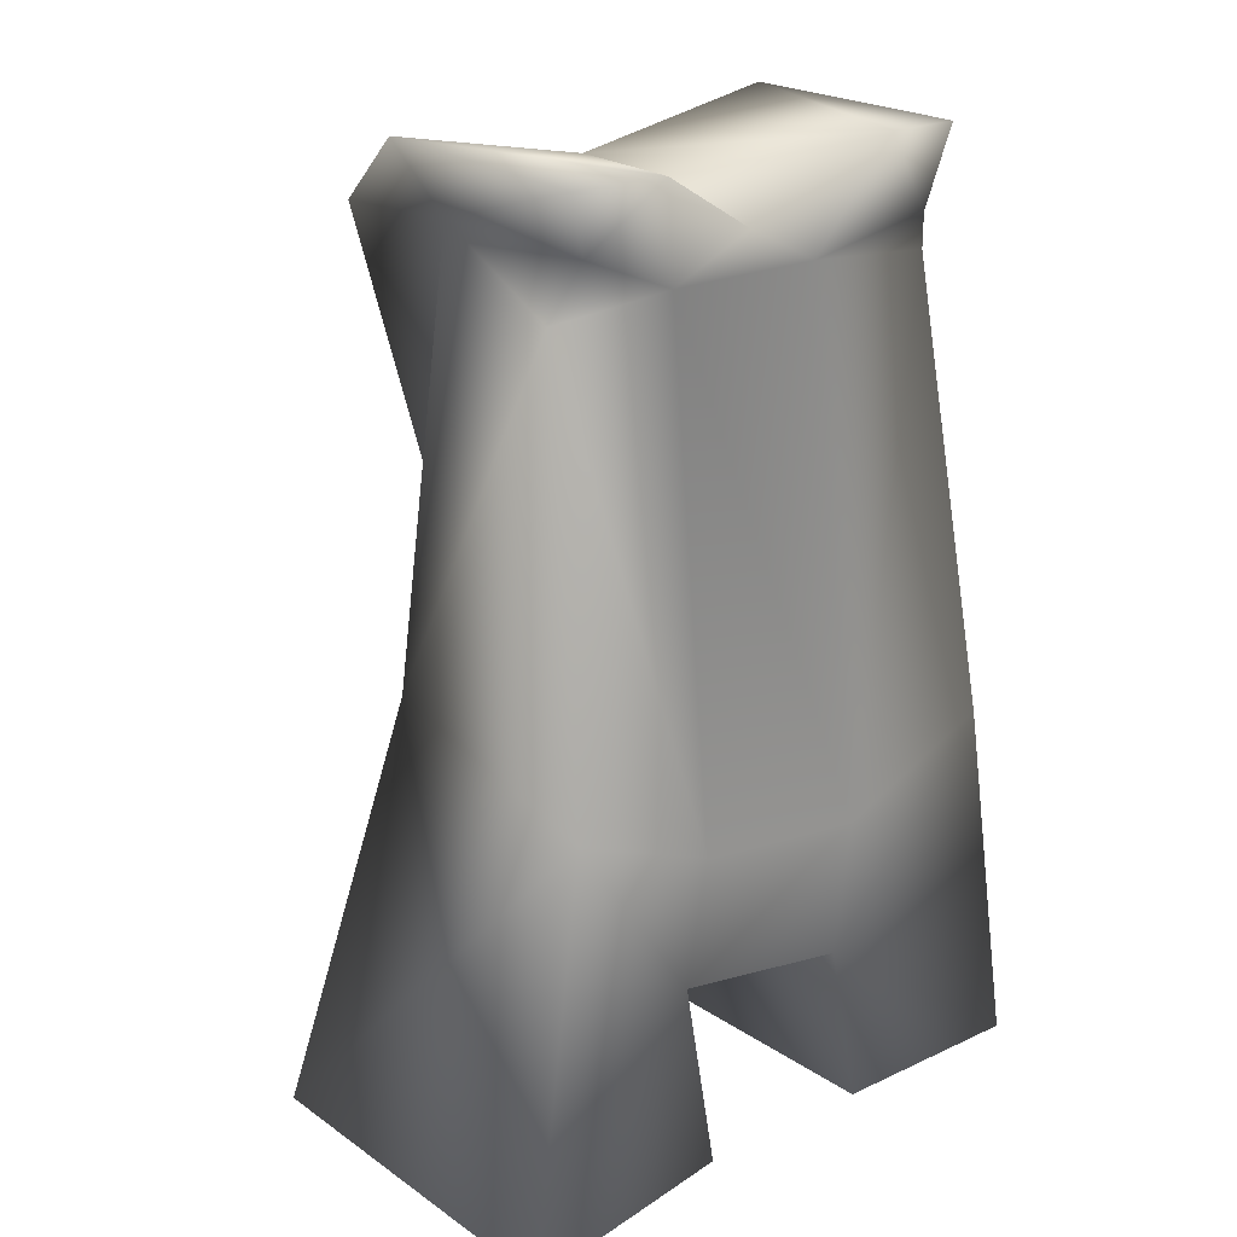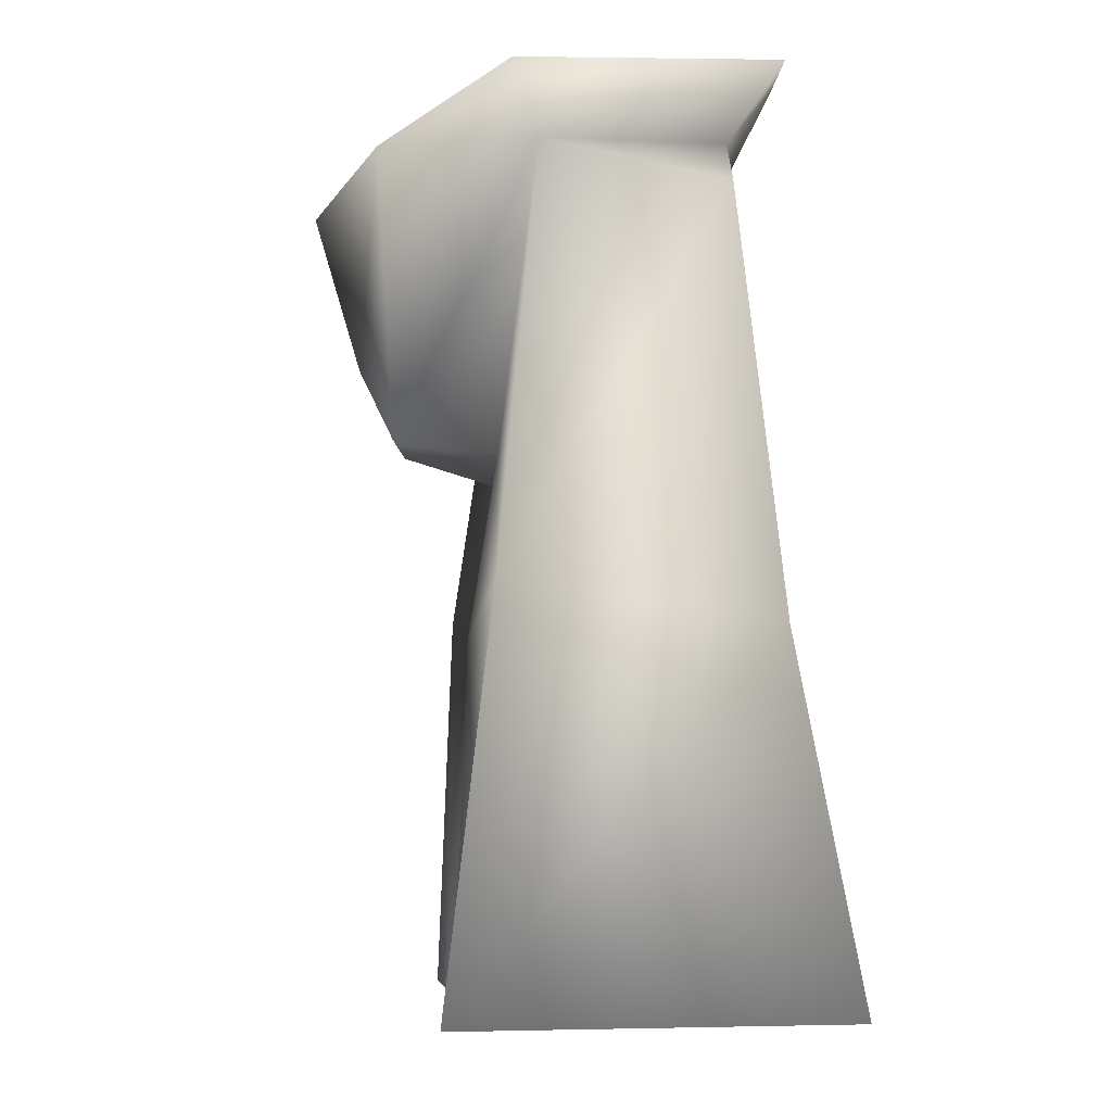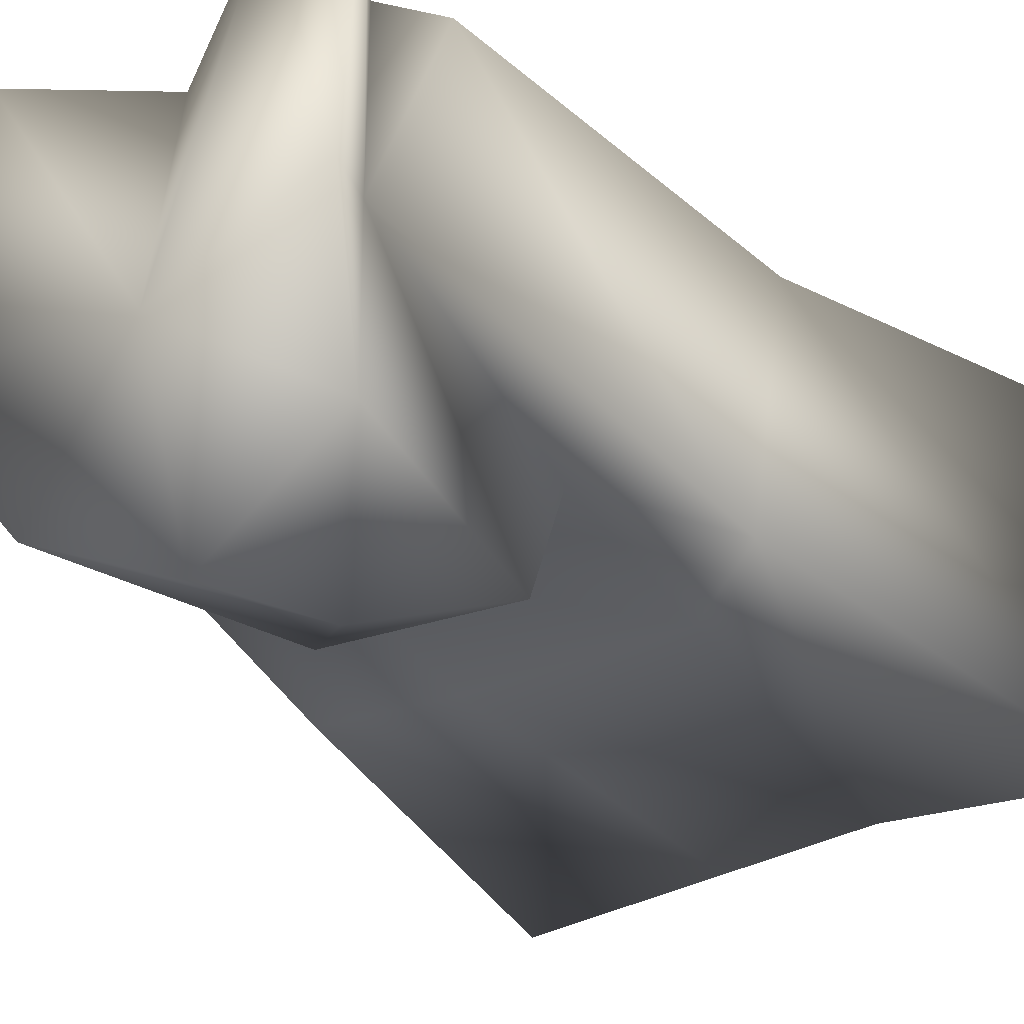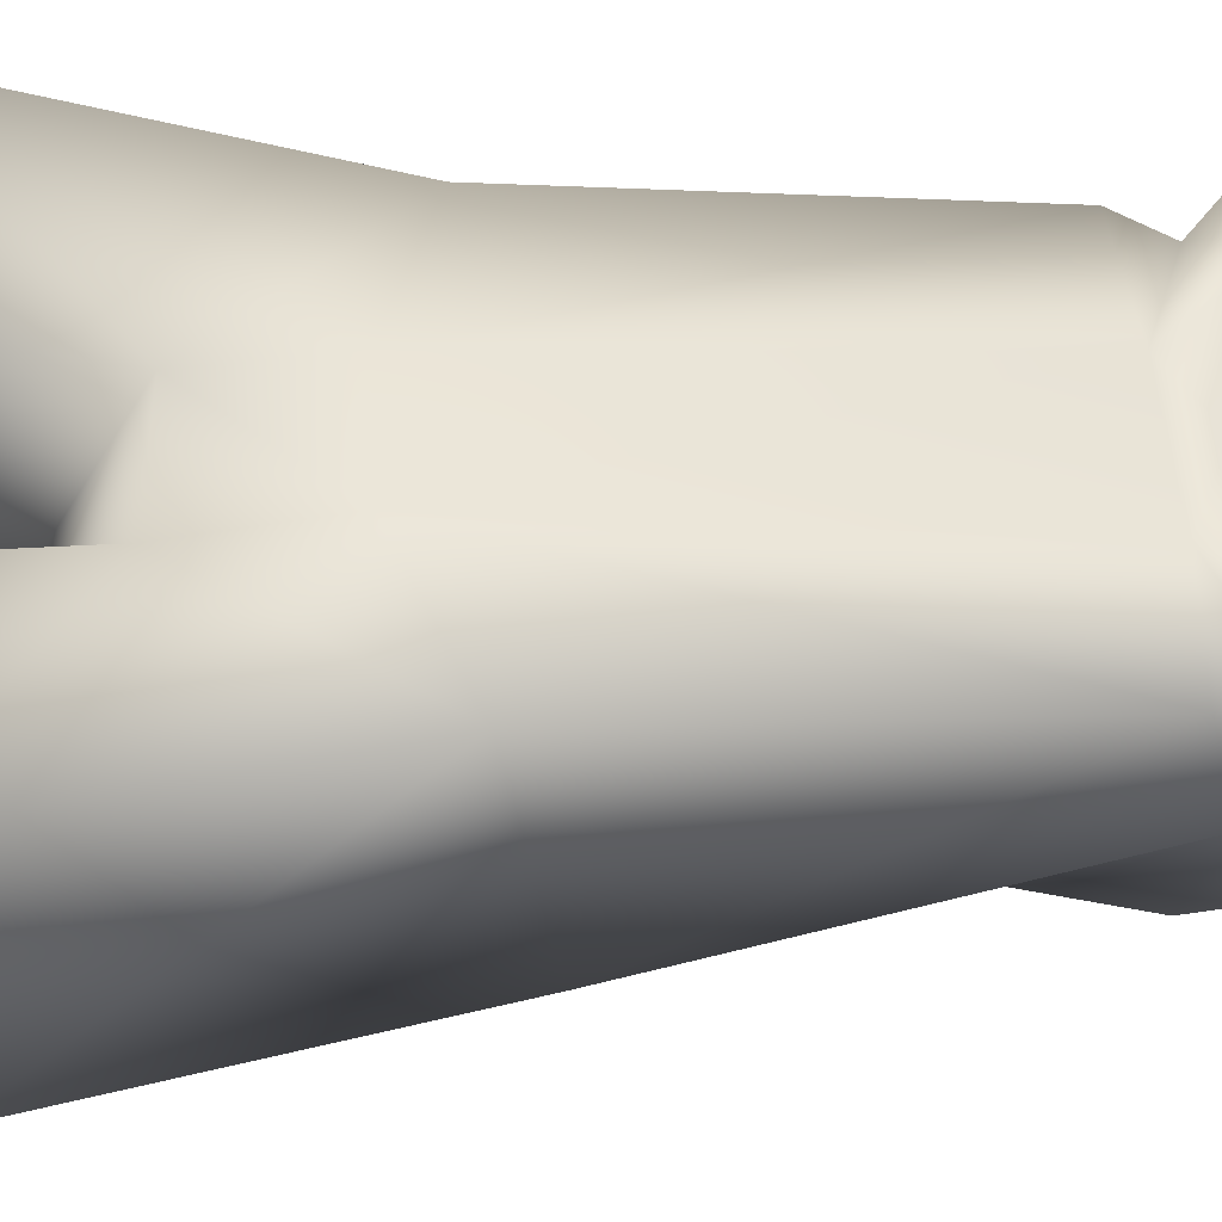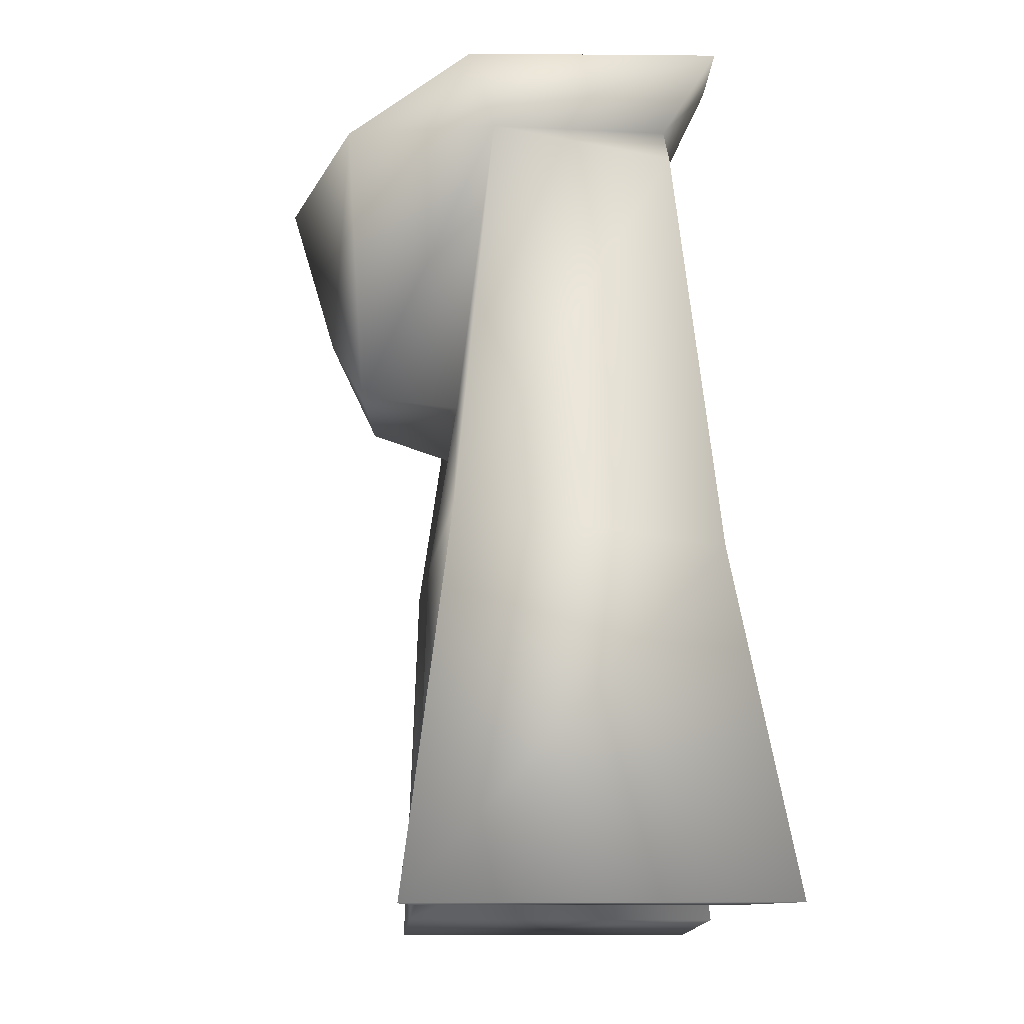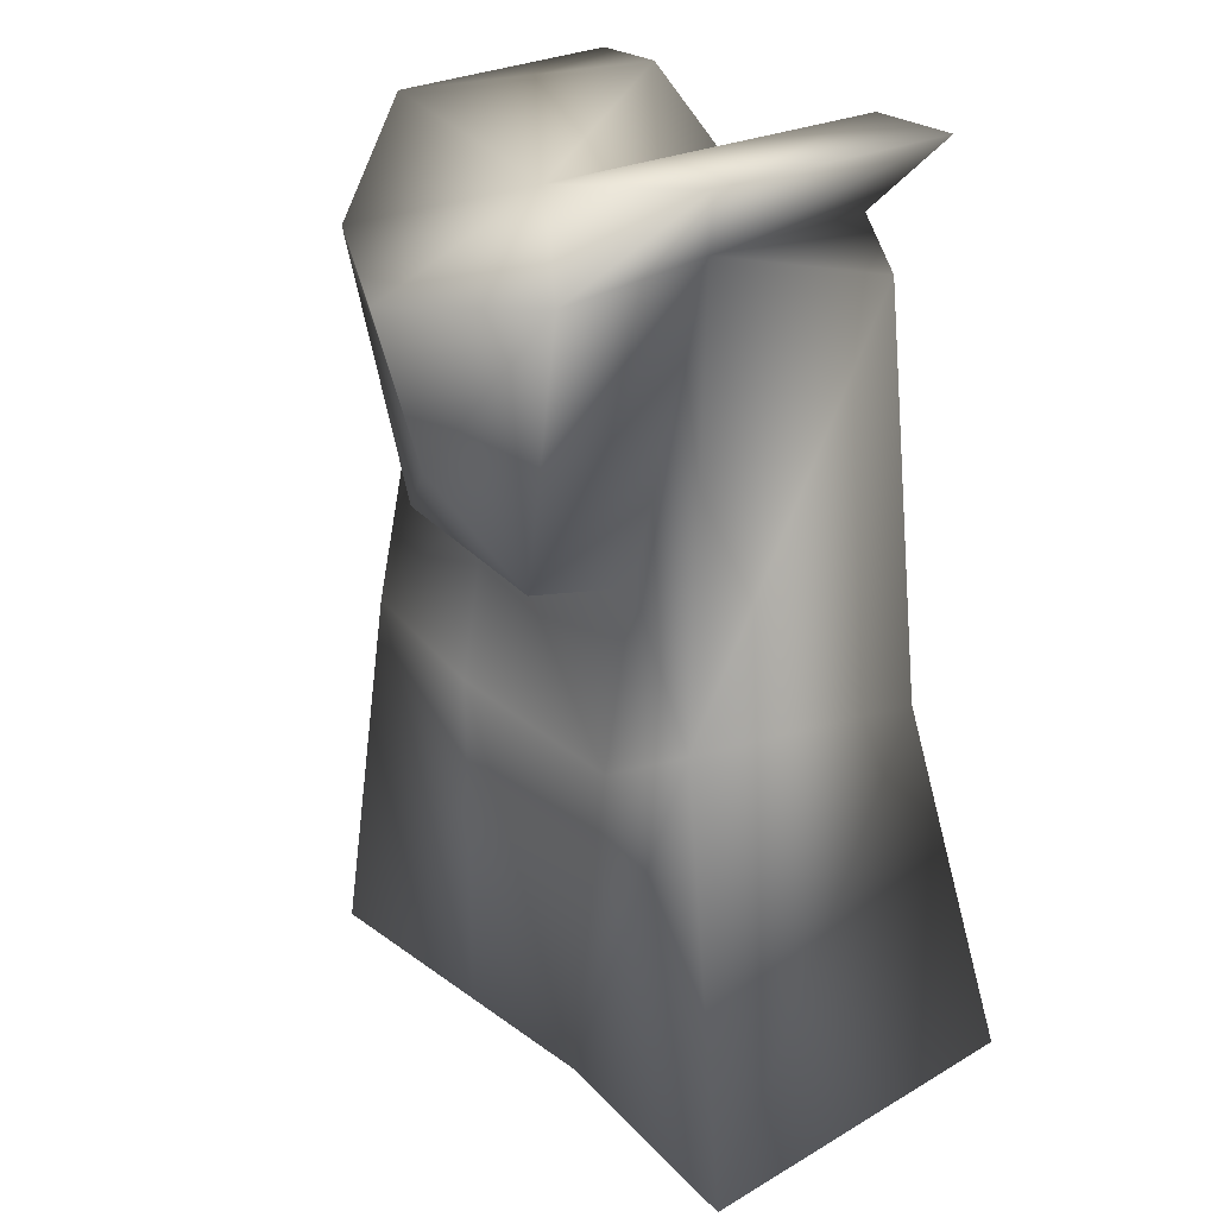
<metadata>
{"format":"obj","ext":"obj","renderer":"f3d","projection":"perspective","resolution":1024,"background":"white","views":[{"elev":21.8,"azim":-39.1,"up":"+Y"},{"elev":-8.3,"azim":-95.5,"up":"+Y"},{"elev":-35.1,"azim":-144.0,"up":"+Z"},{"elev":52.9,"azim":85.6,"up":"+Z"},{"elev":-16.1,"azim":-94.6,"up":"+Y"},{"elev":26.2,"azim":-131.4,"up":"+Y"}]}
</metadata>
<code>
o Pulse_Cube.010
v -0.1441 0.2845 -0.0865
v -0.2155 -0.3599 -0.1338
v -0.1557 0.2845 0.09915
v -0.2137 -0.3569 0.1322
v -0.1154 0.2281 -0.1768
v 0.1441 0.2845 -0.0865
v 0.2 -0.3458 -0.1171
v 0.1441 0.2845 0.0865
v 0.2 -0.3444 0.1171
v -0.06957 0.03217 -0.1625
v 0.1042 0.2214 -0.1627
v -0.05494 -0.3458 -0.1171
v 0.05494 -0.3458 -0.1171
v 0.05245 -0.2405 0.1037
v 0.000161 0.256 -0.08846
v -0.05799 -0.2347 0.0865
v 0.000161 0.2089 -0.2192
v -0.06121 -0.3444 0.1171
v 0.06121 -0.3444 0.1171
v -0.09087 0.2845 0.1013
v 0.09405 0.2845 0.0865
v -0.08436 0.02042 -0.09119
v 0.08102 0.02518 -0.0728
v 0.06082 0.04435 -0.1505
v -0.152 -0.1012 0.09733
v -0.1419 -0.07292 -0.09621
v 0.1644 -0.09825 0.1114
v 0.1553 -0.06994 -0.1093
v 0.08069 -0.1079 -0.09621
v -0.08075 -0.1066 -0.1109
v 0.05219 -0.141 0.1163
v -0.05205 -0.1406 0.09733
v 0.000161 0.09695 -0.1858
v -0.05508 0.209 0.0641
v 0.05508 0.209 0.0641
v -0.12 0.2358 0.0641
v 0.1317 0.23 0.07787
v 0.1209 0.2364 -0.0663
v -0.1209 0.2364 -0.0663
v -0.1459 0.2021 0.0641
v 0.1459 0.2021 0.0641
v -0.000327 0.2367 0.06821
f 15 6 11
f 1 15 5
f 18 2 12
f 38 11 6
f 24 10 33
f 2 25 26
f 37 38 8
f 13 19 14
f 7 19 13
f 16 25 4
f 12 16 18
f 27 31 14
f 15 42 21
f 8 6 21
f 31 16 14
f 14 12 13
f 22 24 23
f 22 39 10
f 6 15 21
f 12 29 13
f 13 28 7
f 7 27 9
f 26 40 39
f 12 26 30
f 26 22 30
f 42 35 21
f 15 11 17
f 33 5 17
f 11 33 17
f 17 5 15
f 34 36 40
f 1 39 3
f 42 15 20
f 41 38 37
f 28 41 27
f 28 23 38
f 30 23 29
f 31 41 35
f 31 34 32
f 32 40 25
f 39 40 36
f 24 38 23
f 39 5 10
f 35 42 34
f 35 41 37
f 34 42 20
f 36 20 3
f 37 21 35
f 1 3 20
f 15 1 20
f 12 30 29
f 13 29 28
f 12 2 26
f 26 39 22
f 28 29 23
f 30 22 23
f 3 39 36
f 8 38 6
f 18 4 2
f 38 24 11
f 2 4 25
f 7 9 19
f 4 18 16
f 16 32 25
f 19 9 14
f 9 27 14
f 31 32 16
f 14 16 12
f 22 10 24
f 7 28 27
f 26 25 40
f 33 10 5
f 11 24 33
f 28 38 41
f 31 27 41
f 31 35 34
f 32 34 40
f 39 1 5
f 36 34 20
f 37 8 21

</code>
